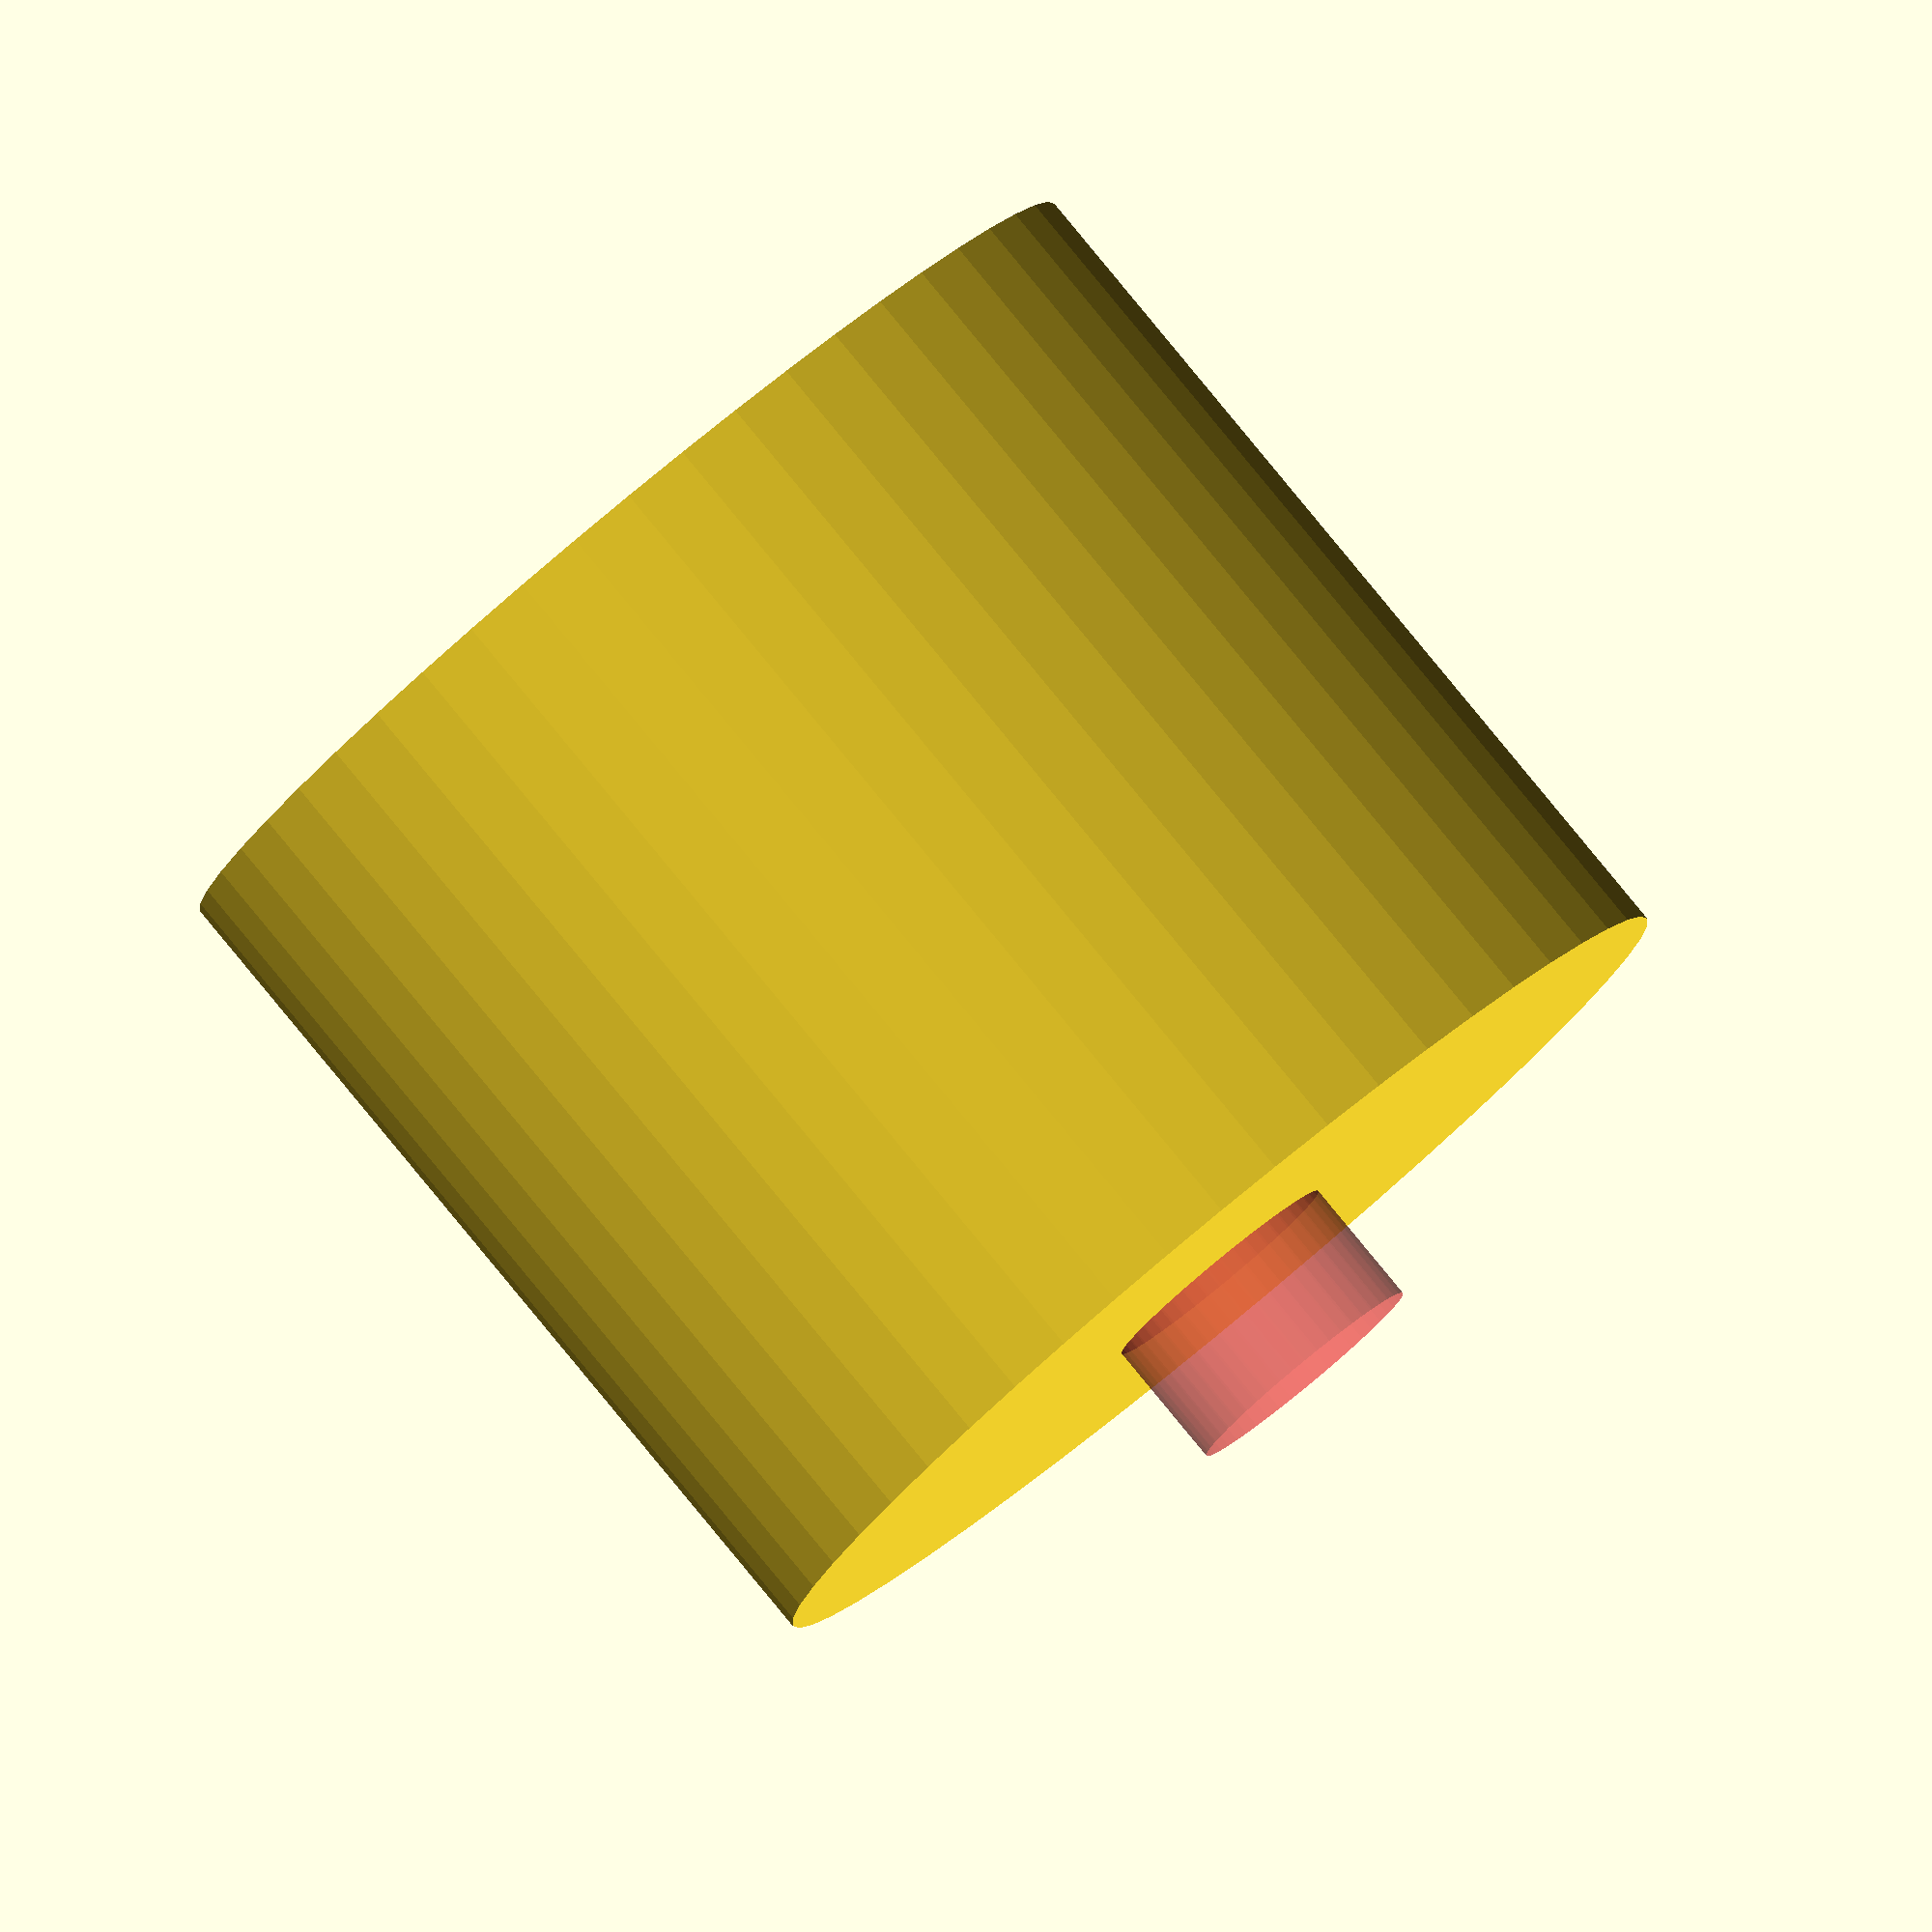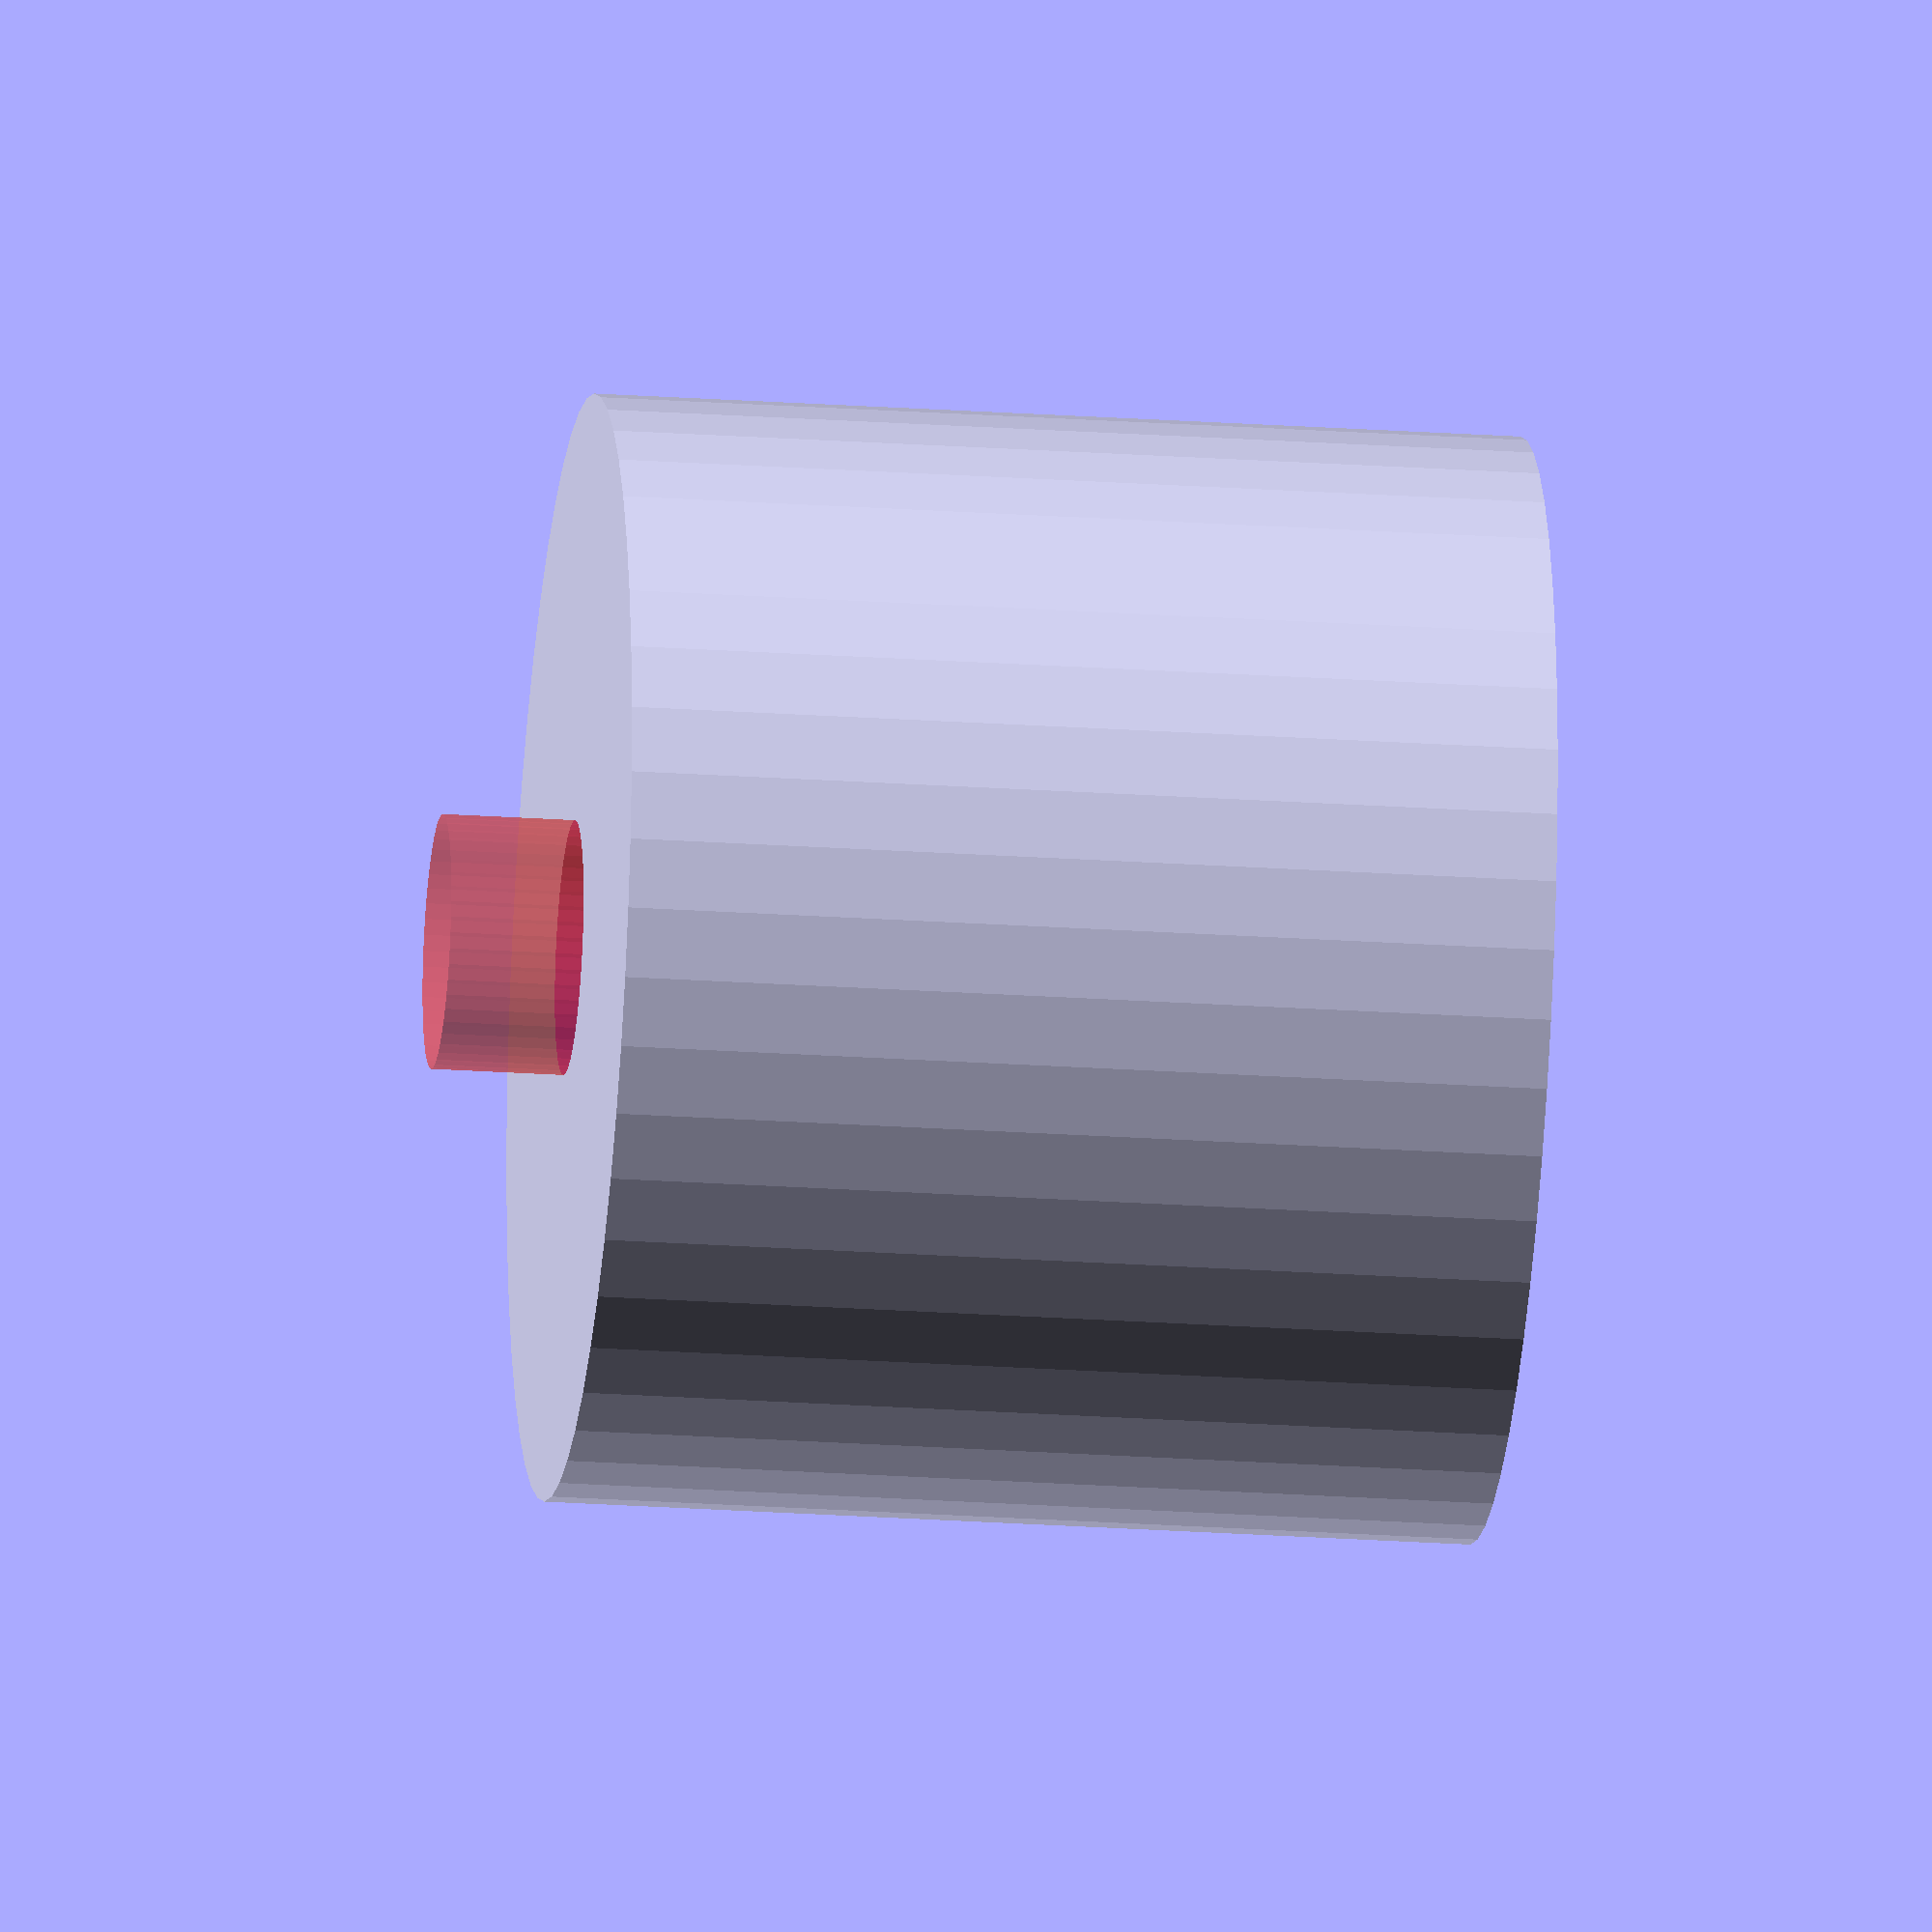
<openscad>
$fn = 50;


difference() {
	union() {
		translate(v = [0, 0, -18.0000000000]) {
			cylinder(h = 21, r = 12.5000000000);
		}
		#translate(v = [0, 0, -21.0000000000]) {
			cylinder(h = 21, r = 2.8750000000);
		}
	}
	union() {
		translate(v = [0, 0, 0]) {
			rotate(a = [0, 0, 0]) {
				difference() {
					union() {
						translate(v = [0, 0, -21.0000000000]) {
							cylinder(h = 21, r = 2.6000000000);
						}
						translate(v = [0, 0, -3.9000000000]) {
							cylinder(h = 3.9000000000, r1 = 2.8750000000, r2 = 5.4000000000);
						}
						translate(v = [0, 0, -21.0000000000]) {
							cylinder(h = 21, r = 2.8750000000);
						}
						translate(v = [0, 0, -21.0000000000]) {
							cylinder(h = 21, r = 2.6000000000);
						}
					}
					union();
				}
			}
		}
		#cylinder(h = 3, r = 5.0000000000);
	}
}
</openscad>
<views>
elev=96.3 azim=39.4 roll=39.5 proj=o view=wireframe
elev=204.0 azim=30.7 roll=276.5 proj=o view=wireframe
</views>
